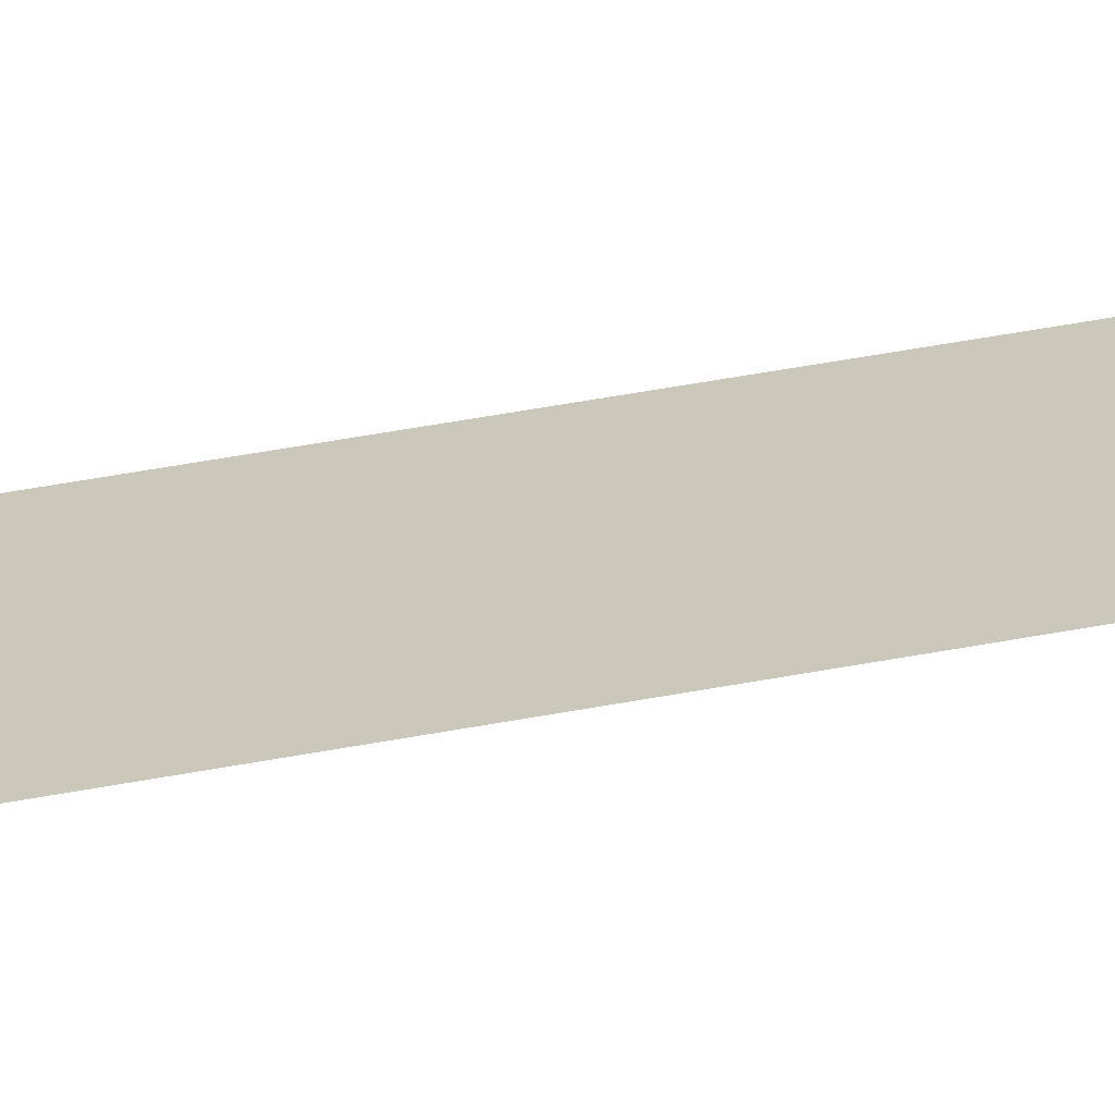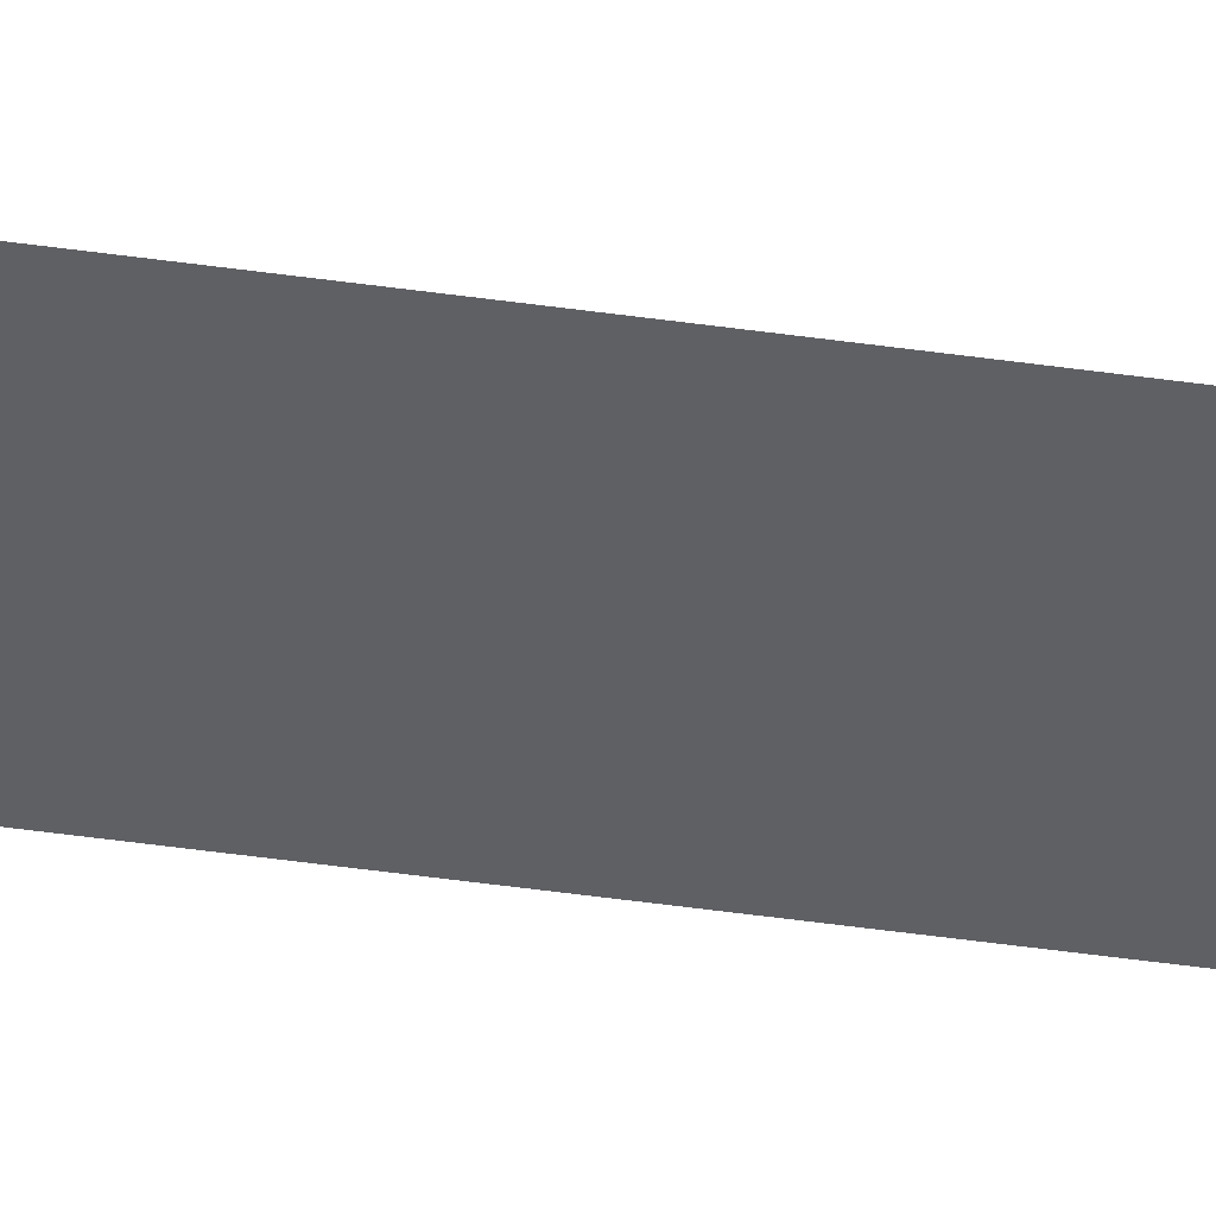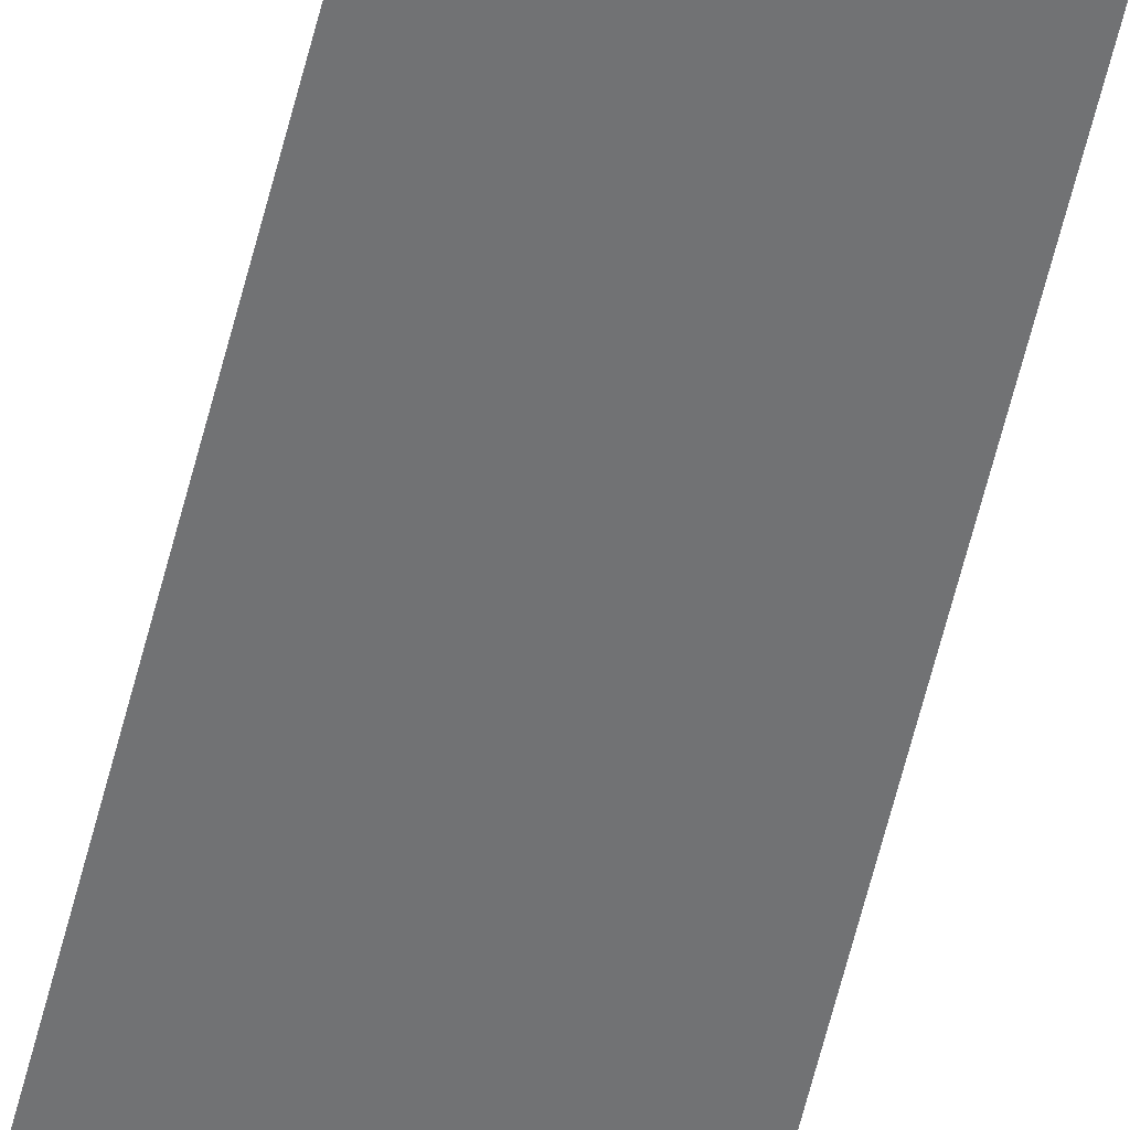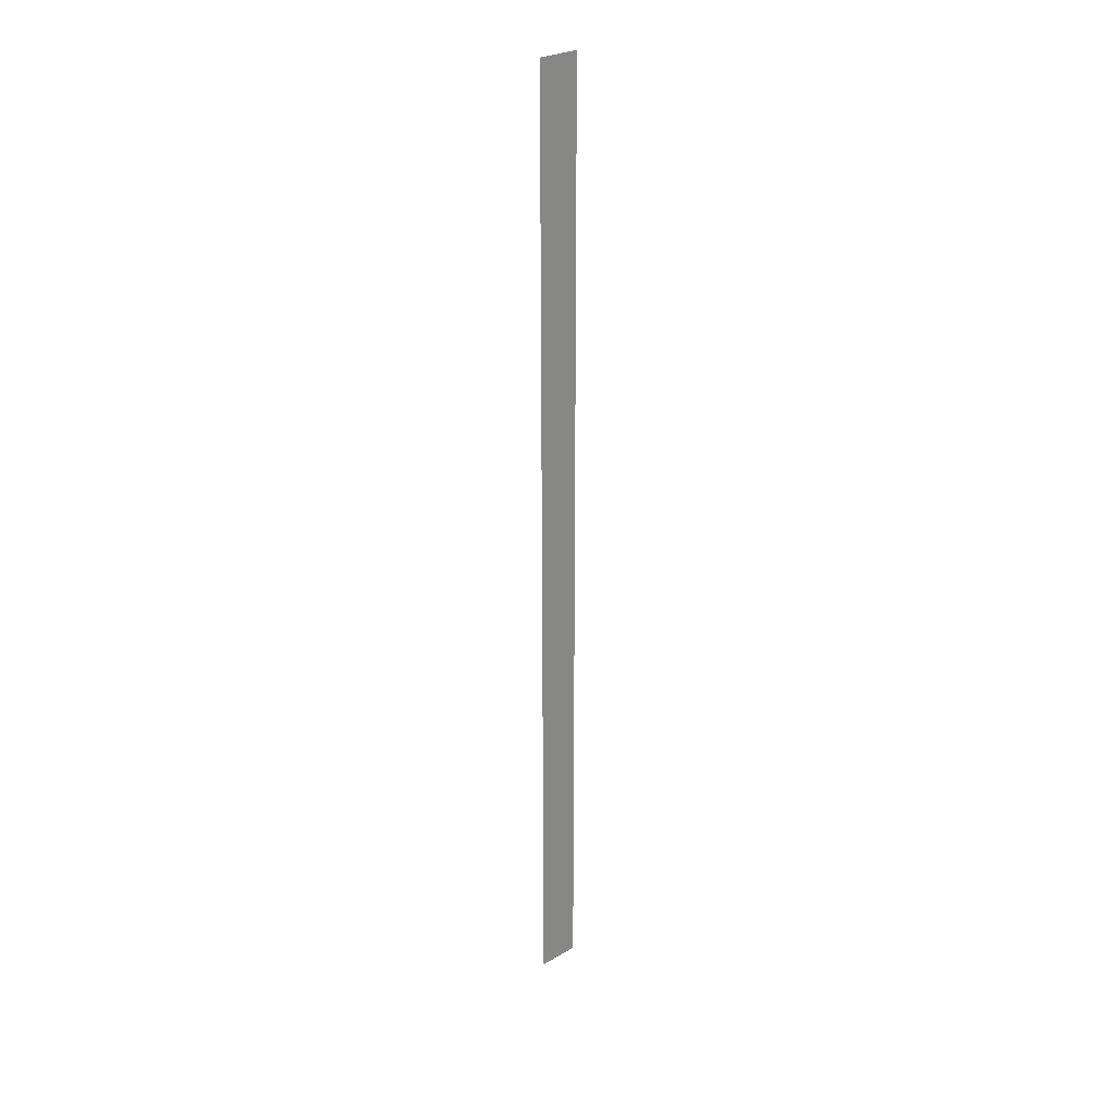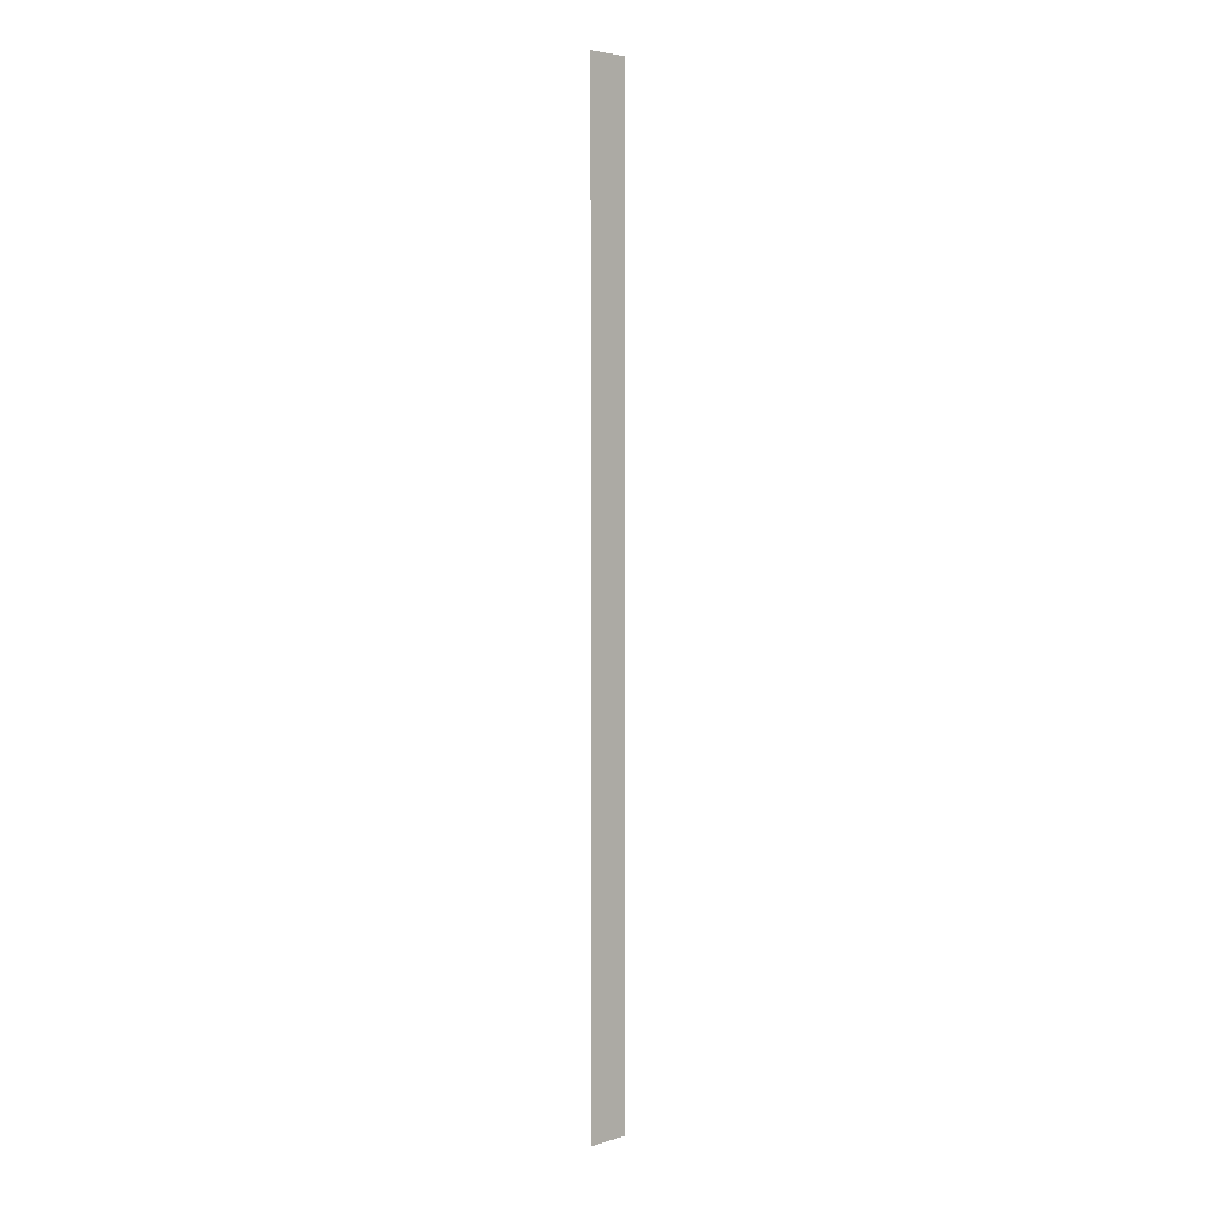
<metadata>
{"format":"obj","ext":"obj","renderer":"f3d","projection":"perspective","resolution":1024,"background":"white","views":[{"elev":21.7,"azim":66.6,"up":"+Z"},{"elev":-43.7,"azim":-99.7,"up":"+Z"},{"elev":-55.6,"azim":-13.2,"up":"+Z"},{"elev":27.4,"azim":-41.6,"up":"+Y"},{"elev":4.4,"azim":-45.1,"up":"+Y"}]}
</metadata>
<code>
o tph1r1/tph1r/mesh22/mesh22-geometry#mesh22-geometry
v 0.0217 -0.003135 0.32
v 0.0217 0.6559 0.32
v -0.007112 -0.003135 0.32
v -0.007112 0.6559 0.32
f 1 2 3
f 4 3 2
f 3 2 1
f 2 3 4

</code>
